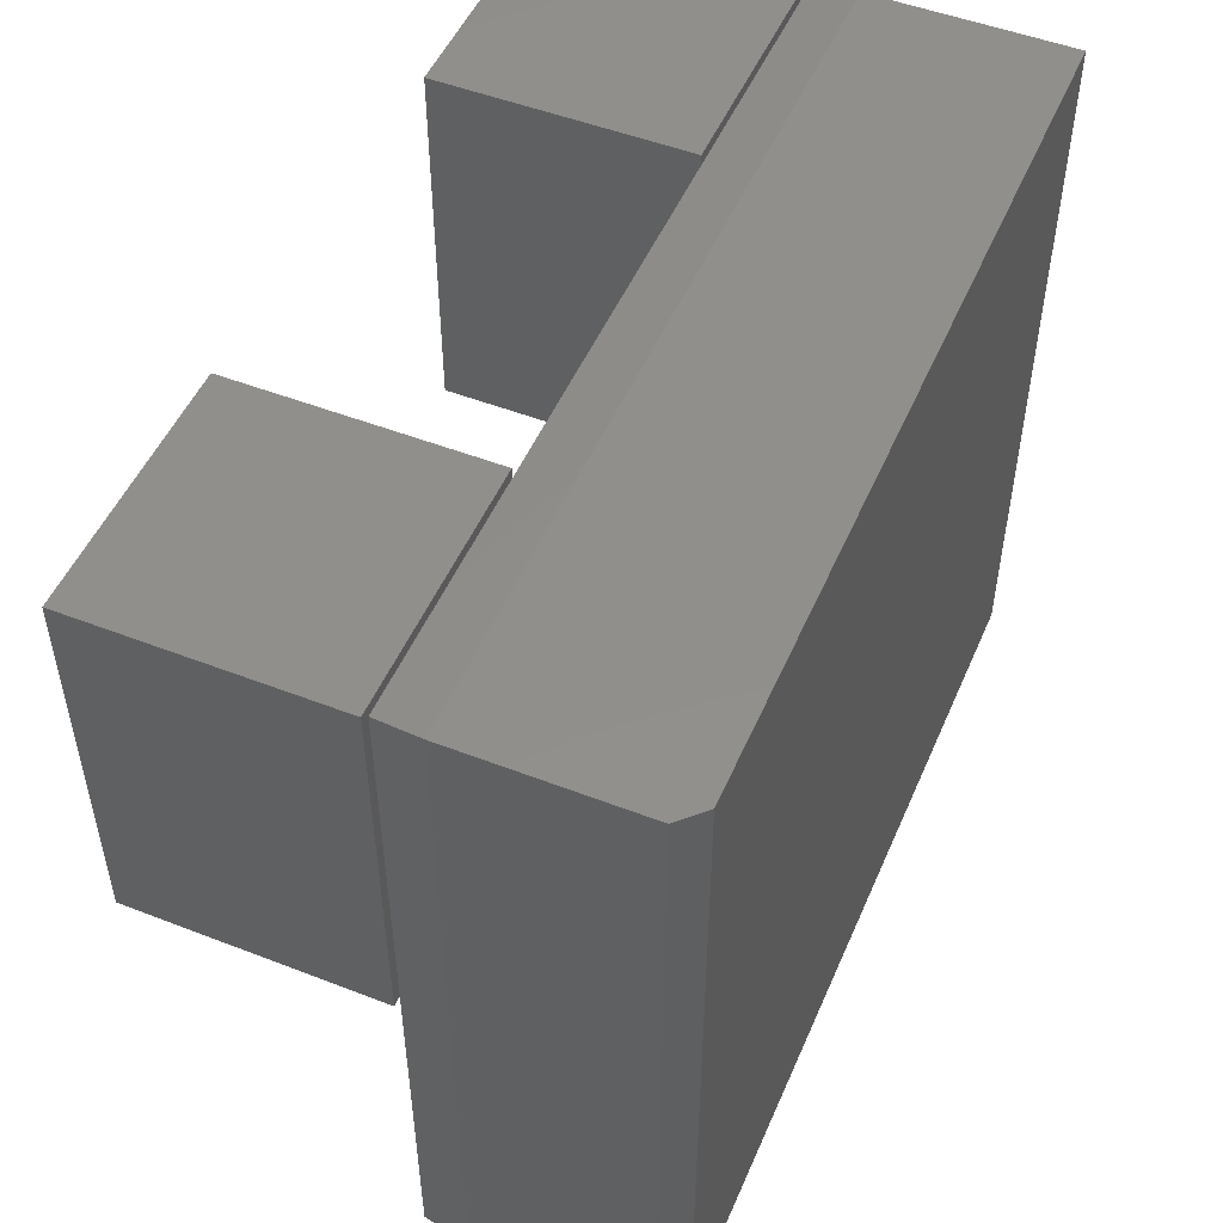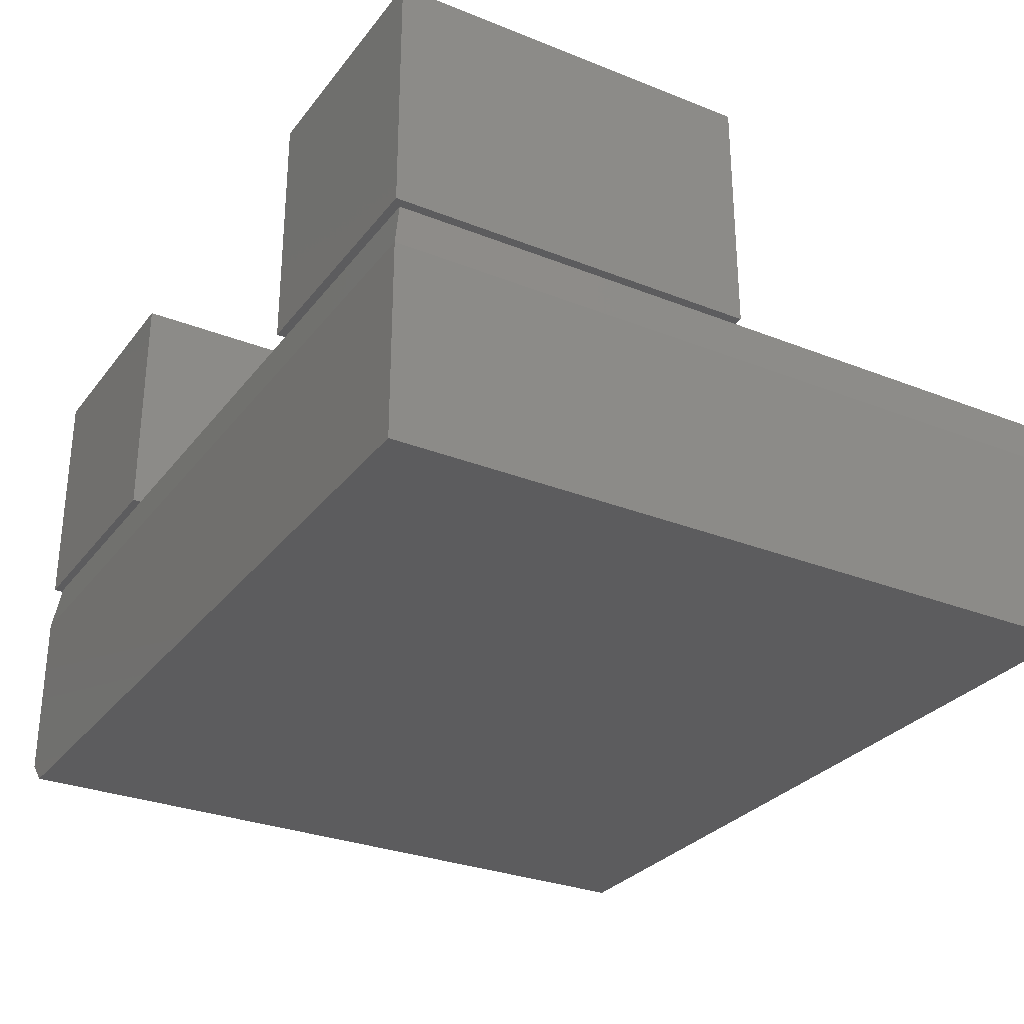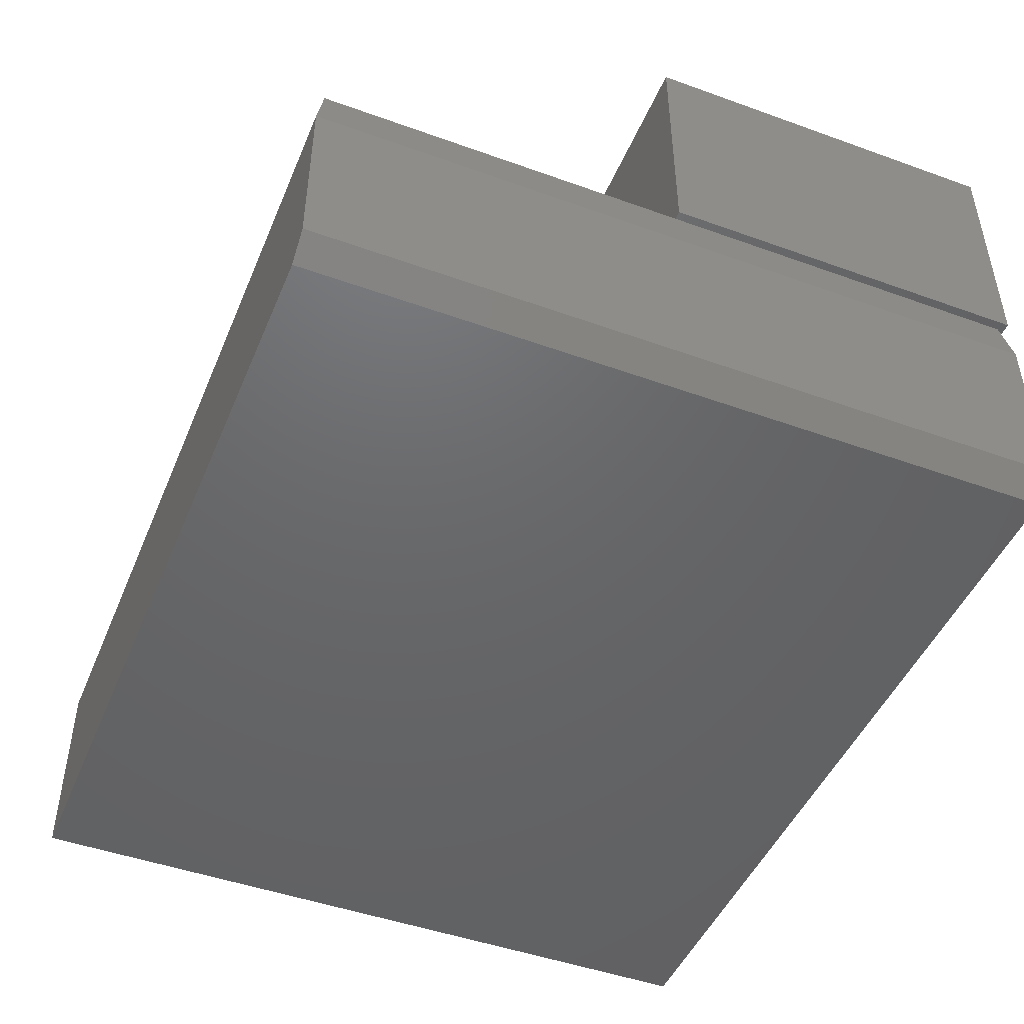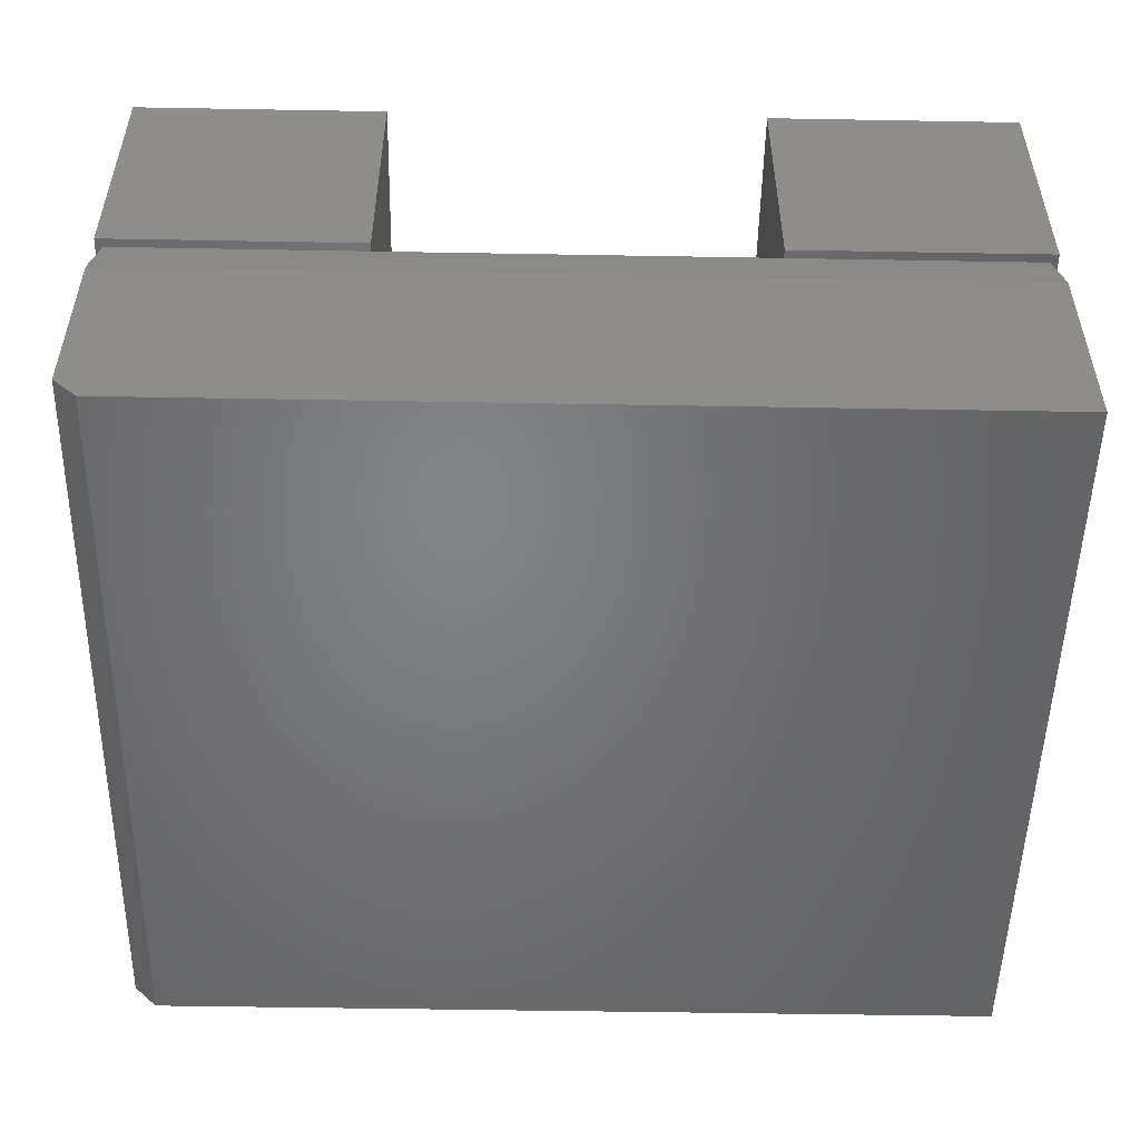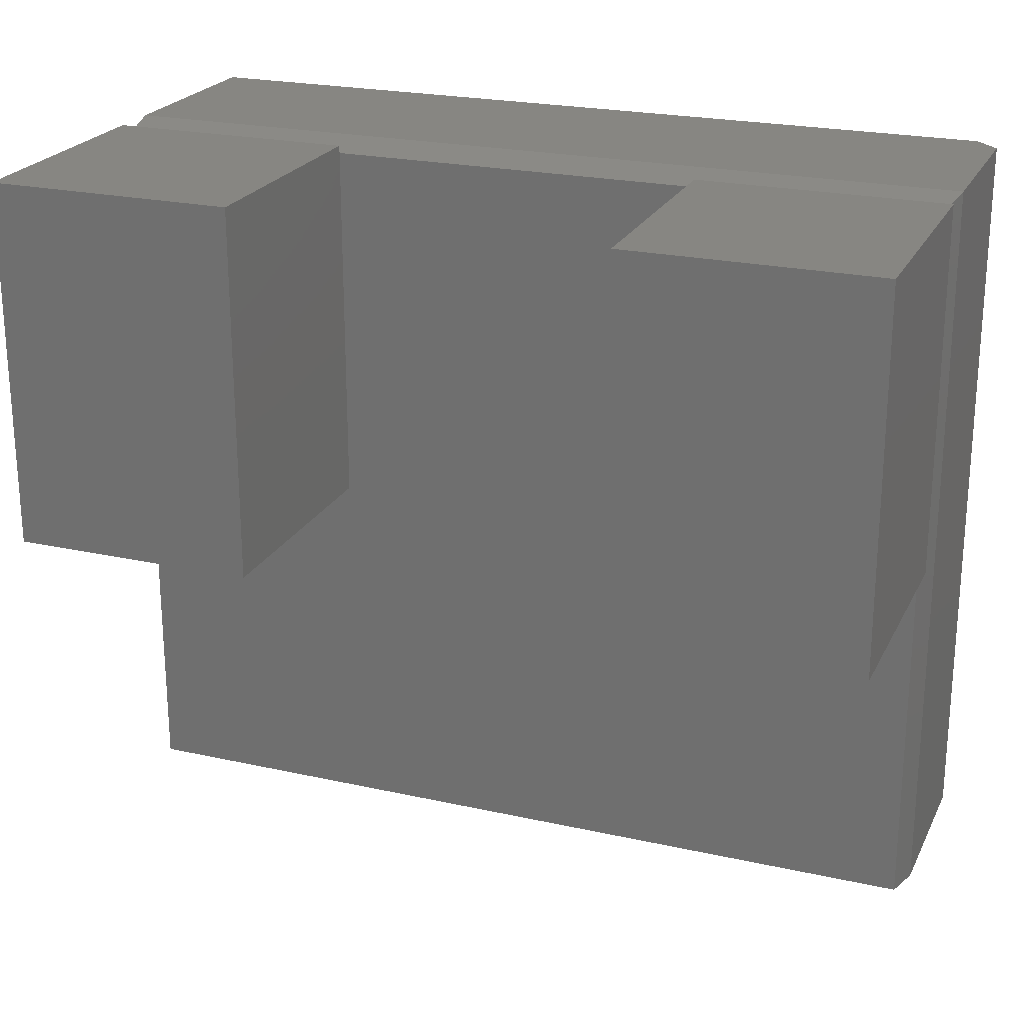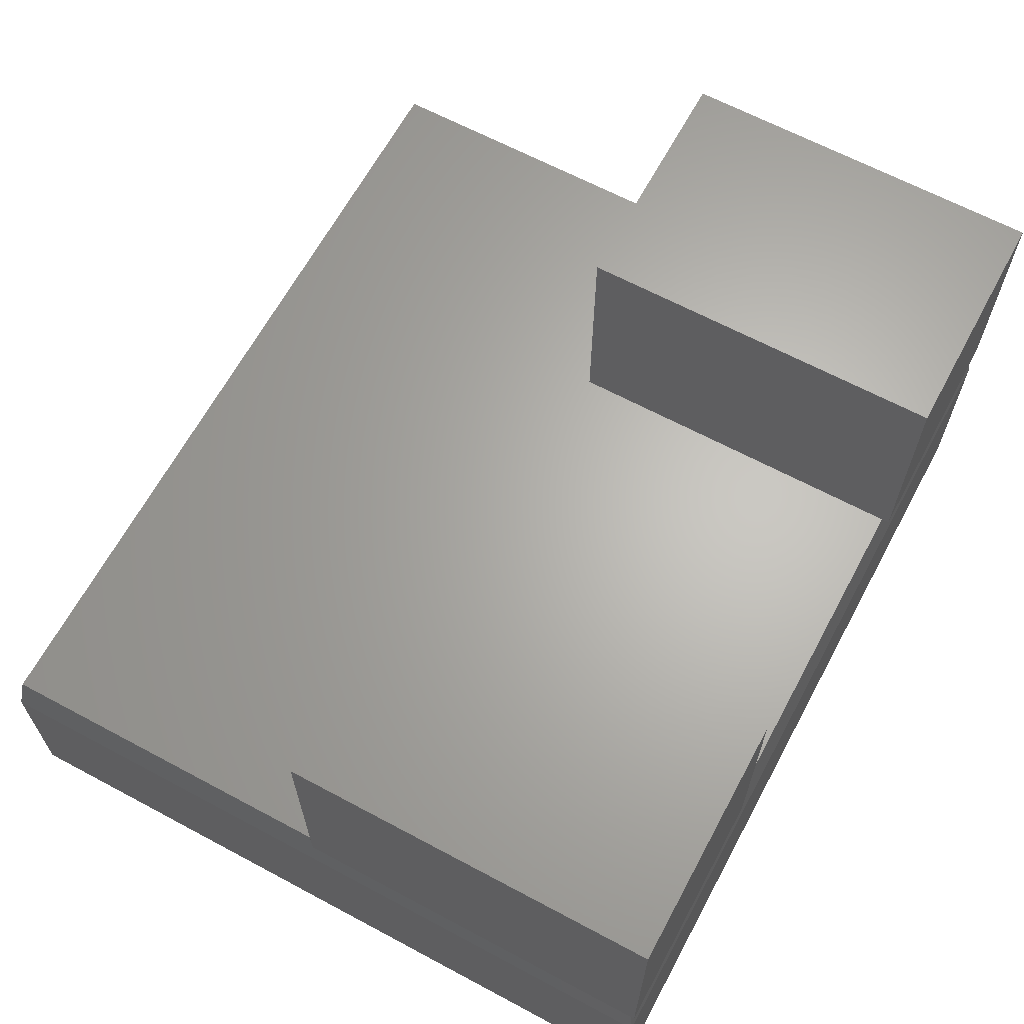
<metadata>
{"format":"stl","ext":"stl","renderer":"f3d","projection":"perspective","resolution":1024,"background":"white","views":[{"elev":50.5,"azim":113.0,"up":"+Y"},{"elev":-29.5,"azim":-120.3,"up":"+Z"},{"elev":-47.1,"azim":67.8,"up":"+Z"},{"elev":-51.4,"azim":178.9,"up":"+Z"},{"elev":22.9,"azim":20.9,"up":"+Y"},{"elev":64.9,"azim":118.3,"up":"+Z"}]}
</metadata>
<code>
# stl→obj: 30 verts, 48 faces
v 0.6016 4.727e-17 -0.5
v -0.25 0 -0.5
v 0.625 4.987e-17 -0.4766
v -0.25 -1.655e-17 -0.2982
v 0.625 5.977e-17 -0.2982
v 0.625 -0.75 -0.4766
v 0.625 -0.75 -0.2982
v -0.25 -0.75 -0.2982
v -0.25 -0.75 -0.5
v 0.6016 -0.75 -0.5
v 0.6172 -0.7422 -0.2513
v 0.6172 -0.007812 -0.2513
v -0.2422 -0.7422 -0.2513
v -0.2422 -0.007812 -0.2513
v 0.375 -0.375 -0.25
v 0.625 -0.375 -0.25
v 0.375 -0.375 2.776e-17
v 0.625 -0.375 0
v 0.375 0 -0.25
v 0.375 1.388e-17 0
v 0.625 1.388e-17 -0.25
v 0.625 2.776e-17 0
v -0.25 -0.375 -0.25
v 2.776e-17 -0.375 -0.25
v -0.25 -0.375 2.776e-17
v 4.306e-17 -0.375 0
v -0.25 0 -0.25
v -0.25 1.388e-17 0
v 0 1.388e-17 -0.25
v 1.531e-17 2.776e-17 0
f 1 2 3
f 3 2 4
f 3 4 5
f 3 5 6
f 6 5 7
f 7 8 6
f 6 8 9
f 6 9 10
f 9 2 10
f 10 2 1
f 1 3 10
f 10 3 6
f 4 2 8
f 8 2 9
f 11 12 13
f 13 12 14
f 7 5 11
f 11 5 12
f 8 7 13
f 13 7 11
f 4 8 14
f 14 8 13
f 4 14 5
f 5 14 12
f 15 16 17
f 17 16 18
f 19 20 21
f 21 20 22
f 20 19 17
f 17 19 15
f 22 20 18
f 18 20 17
f 21 22 16
f 16 22 18
f 19 21 15
f 15 21 16
f 23 24 25
f 25 24 26
f 27 28 29
f 29 28 30
f 28 27 25
f 25 27 23
f 30 28 26
f 26 28 25
f 29 30 24
f 24 30 26
f 27 29 23
f 23 29 24

</code>
